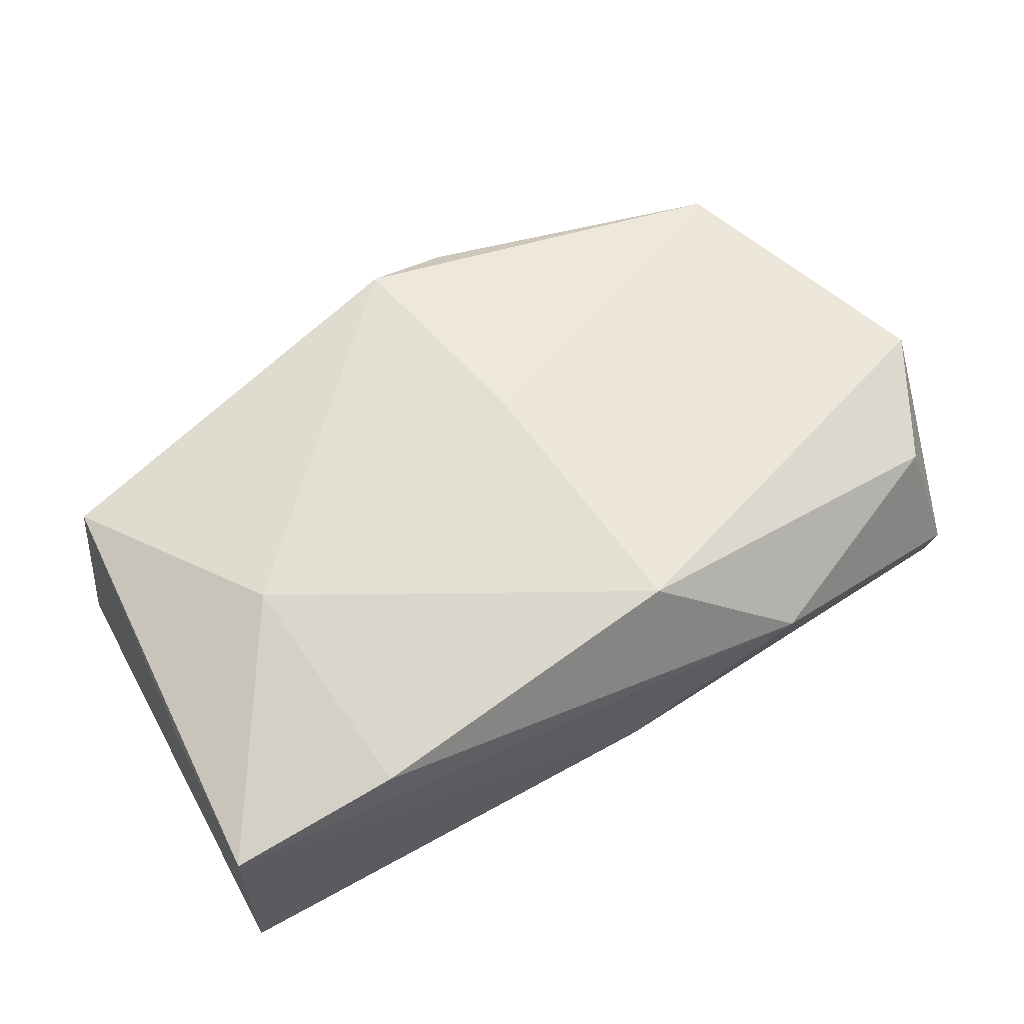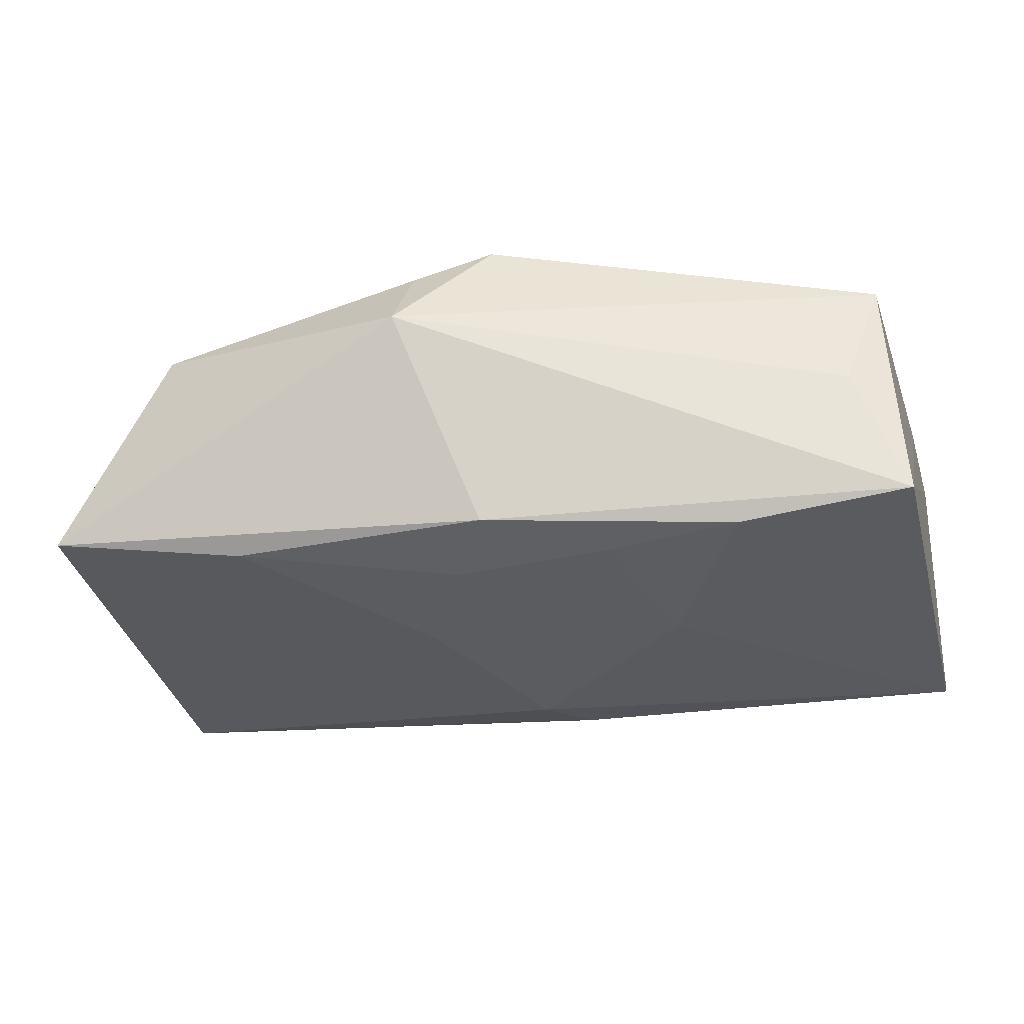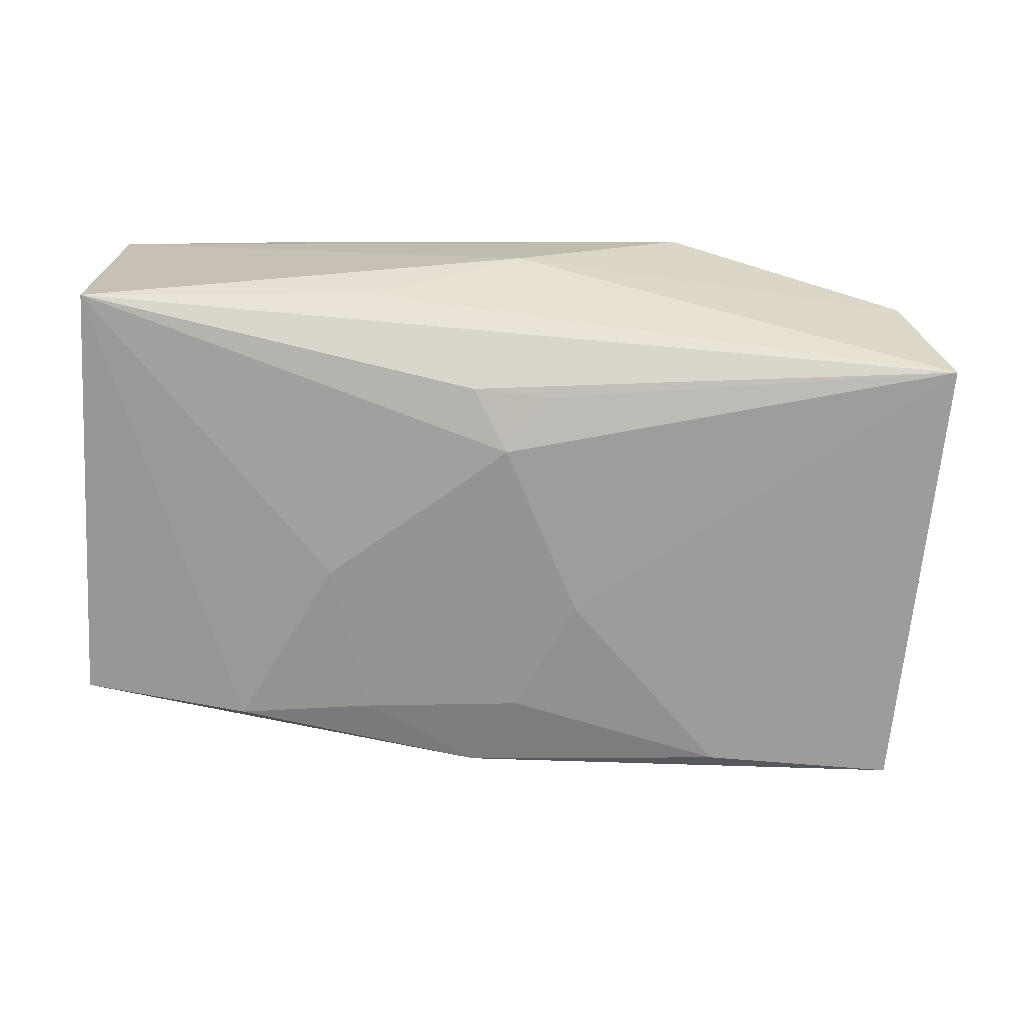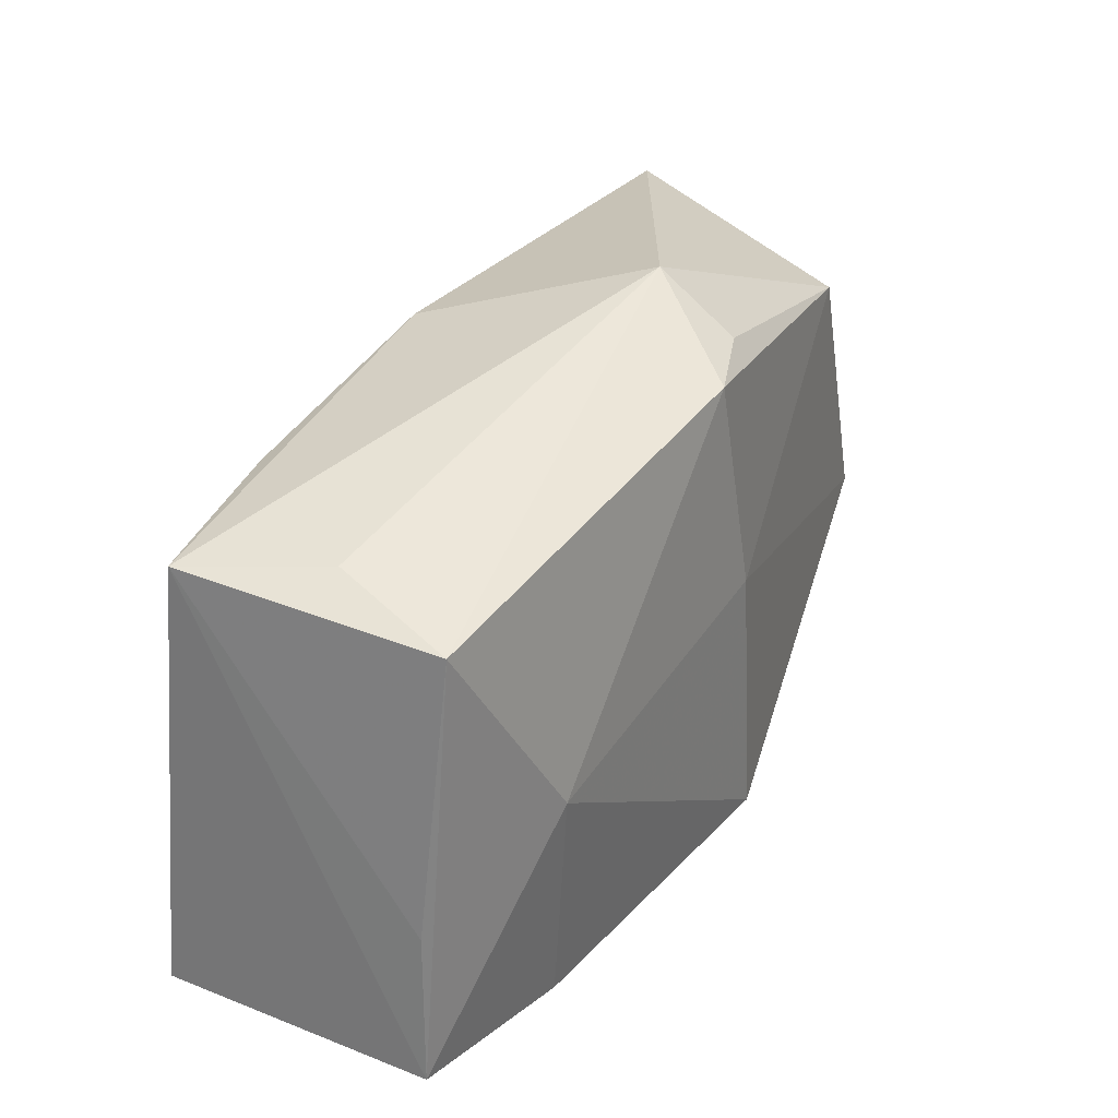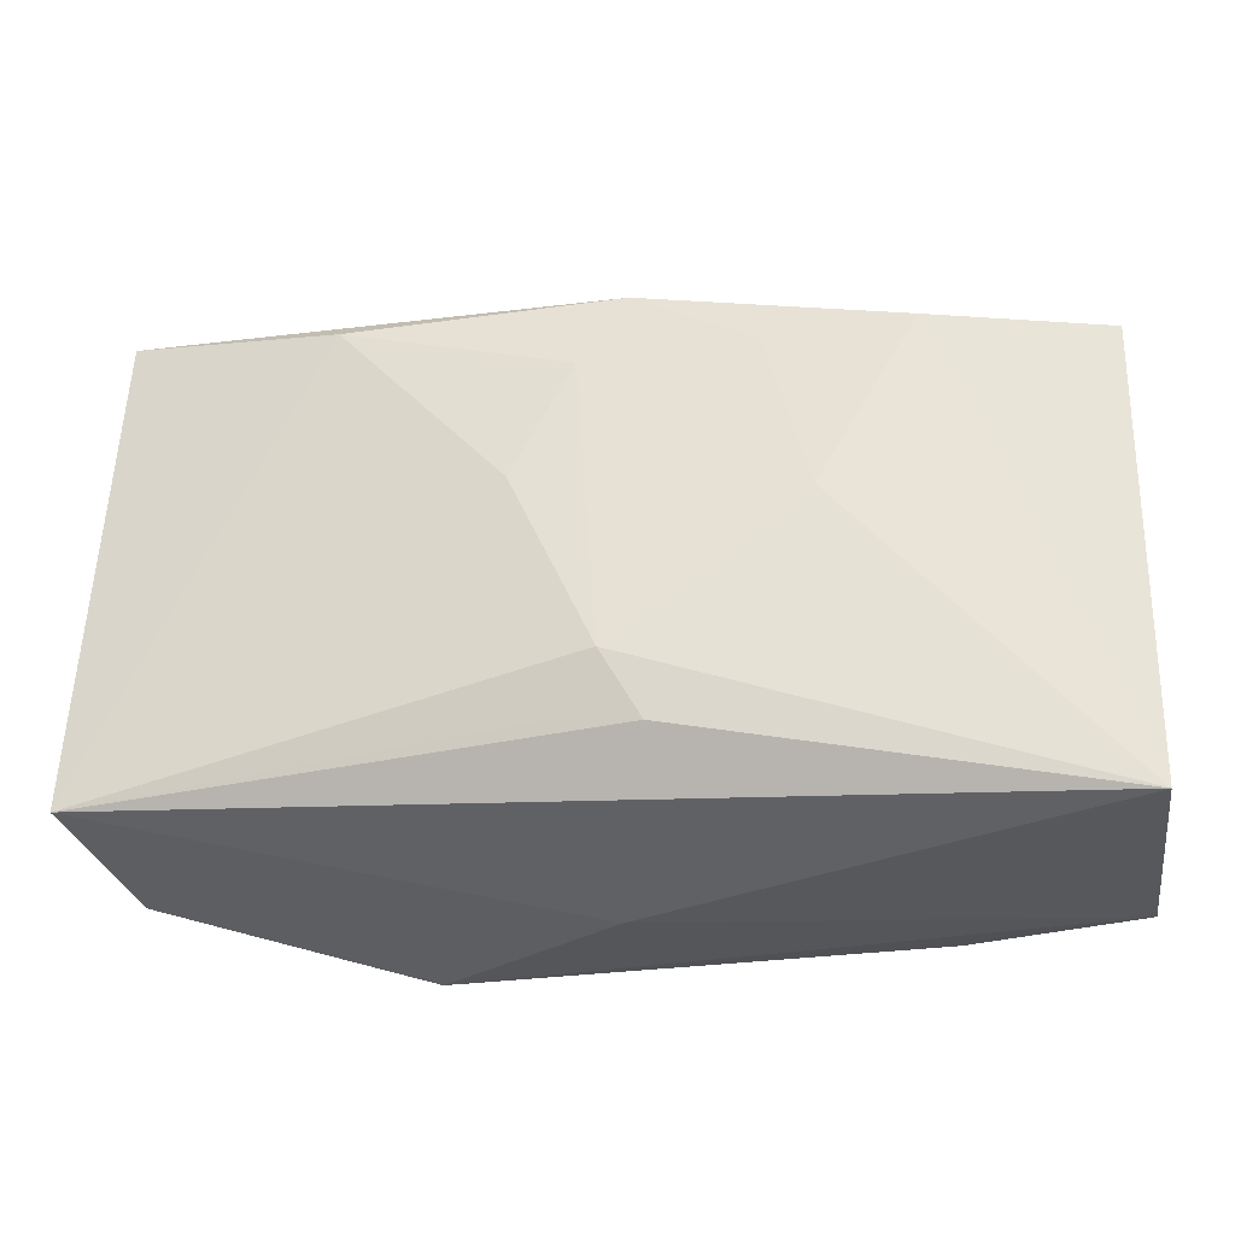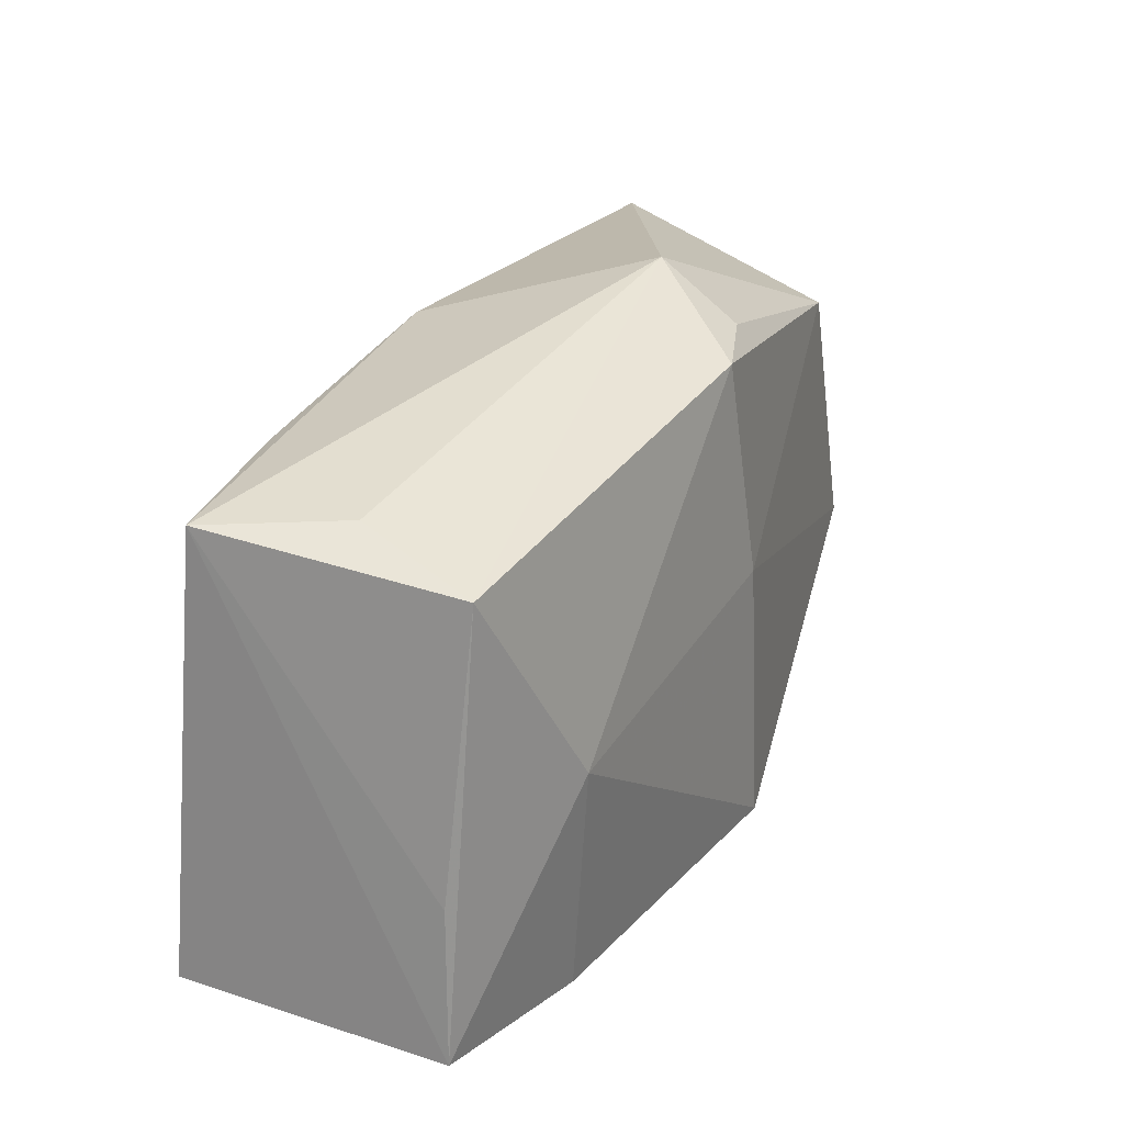
<metadata>
{"format":"obj","ext":"obj","renderer":"f3d","projection":"perspective","resolution":1024,"background":"white","views":[{"elev":61.0,"azim":-28.8,"up":"+Z"},{"elev":-27.6,"azim":-165.4,"up":"+Z"},{"elev":-74.8,"azim":-3.0,"up":"+Z"},{"elev":29.0,"azim":-63.2,"up":"+Y"},{"elev":-24.9,"azim":-171.7,"up":"+Y"},{"elev":23.1,"azim":-65.7,"up":"+Y"}]}
</metadata>
<code>
v 0.02091 0.02165 -0.01209
v -0.01188 0.01751 -0.0136
v -0.003379 -0.01397 -0.01656
v -0.02365 0.01893 -0.0131
v -0.02632 -0.002156 0.01429
v 0.03103 0.01775 0.01196
v 0.04024 -0.01694 -0.01262
v -0.03691 0.01514 0.01041
v -0.01288 -0.02094 -0.01037
v 0.001124 0.003724 0.01696
v -0.00182 0.02295 -0.01206
v -0.02404 -0.02215 0.01204
v 0.03513 0.007516 0.01145
v 0.01549 -0.02481 0.007868
v 0.0398 -0.005597 0.01168
v 0.004561 0.02336 0.01364
v 0.005083 0.02801 0.006789
v -0.03401 0.01837 0.0002303
v -0.03854 -0.02021 -0.0146
v -0.03854 0.01777 -0.01108
v -0.03854 -0.02164 0.008581
v 0.0001552 -0.02376 -0.002103
v 0.03658 -0.02049 -0.000886
v 0.003693 -0.01972 0.01696
v 0.03815 0.02313 -0.009575
v -0.03825 -0.008715 0.008377
v -0.002642 0.02246 0.01591
v -0.01563 0.004077 -0.01542
v -0.0001308 -0.008506 -0.01721
v 0.003525 -0.01344 -0.01614
v 0.001986 0.01647 -0.01383
v 0.006886 0.006452 -0.01515
v 0.03445 -0.01638 0.009941
f 3 19 29
f 3 7 19
f 29 19 28
f 21 20 19
f 25 15 7
f 29 7 30
f 30 3 29
f 7 3 30
f 22 21 19
f 14 21 22
f 7 15 23
f 23 22 7
f 14 22 23
f 19 20 4
f 4 28 19
f 17 20 18
f 24 15 10
f 12 14 24
f 12 21 14
f 6 25 17
f 6 10 15
f 27 10 6
f 19 7 9
f 9 22 19
f 7 22 9
f 33 23 15
f 14 23 33
f 33 15 24
f 24 14 33
f 29 28 31
f 5 10 27
f 21 12 5
f 24 10 5
f 5 12 24
f 17 27 16
f 16 6 17
f 27 6 16
f 15 25 13
f 13 6 15
f 25 6 13
f 1 25 7
f 20 21 26
f 29 31 32
f 31 1 32
f 32 7 29
f 32 1 7
f 11 1 31
f 11 20 17
f 11 4 20
f 17 25 11
f 25 1 11
f 8 5 27
f 20 26 8
f 21 5 8
f 8 26 21
f 8 18 20
f 8 27 17
f 17 18 8
f 4 11 2
f 2 11 31
f 28 4 2
f 2 31 28

</code>
